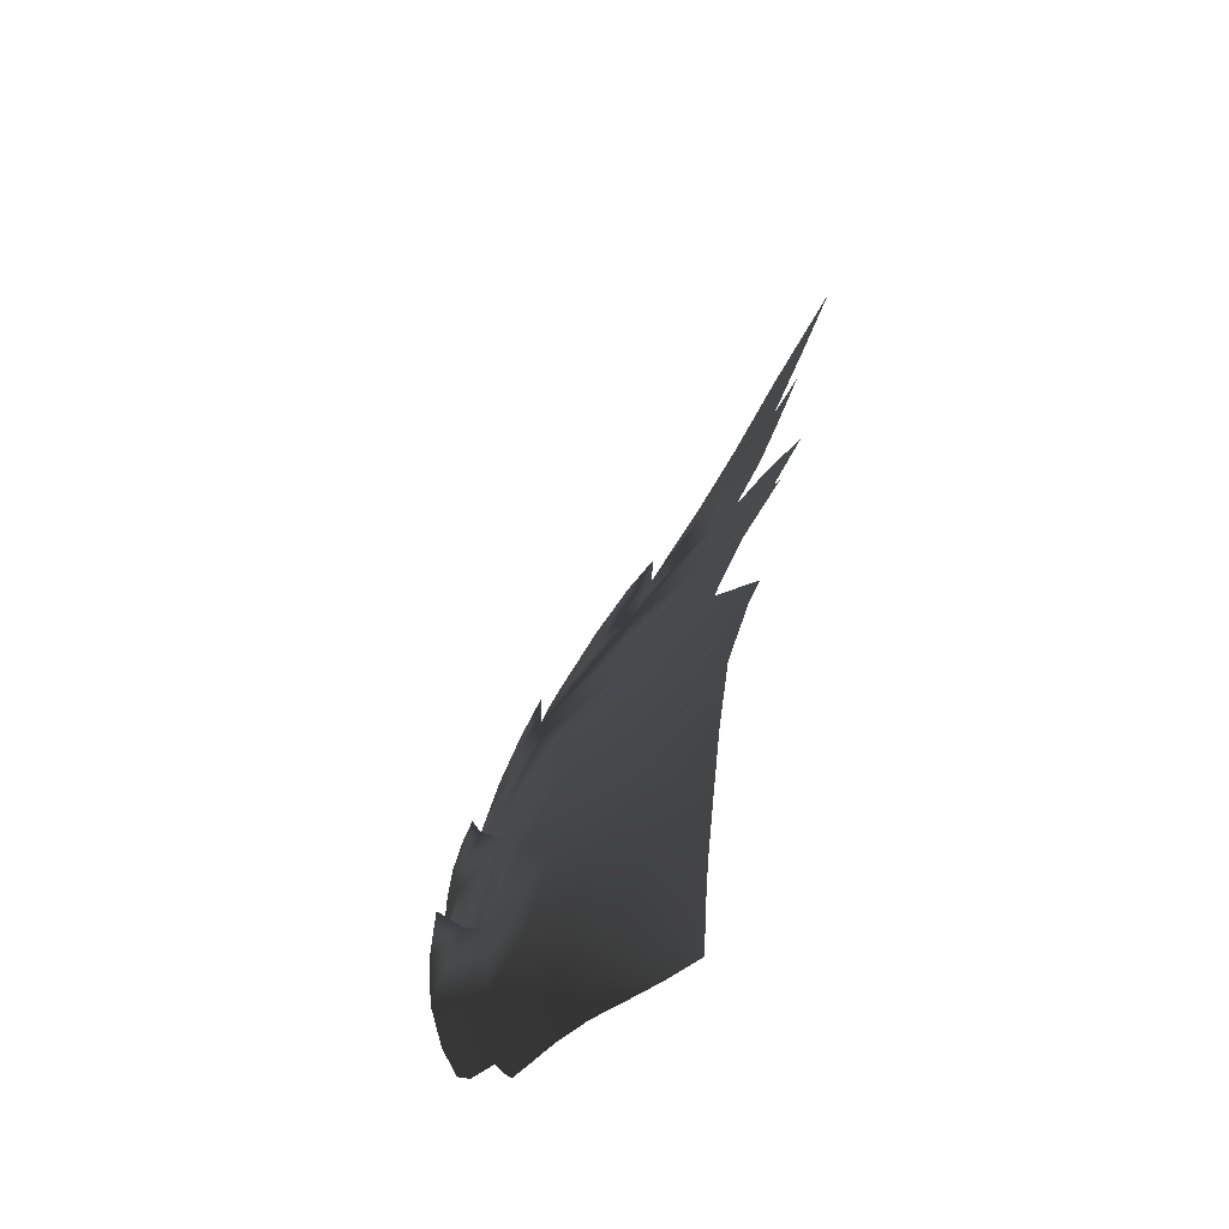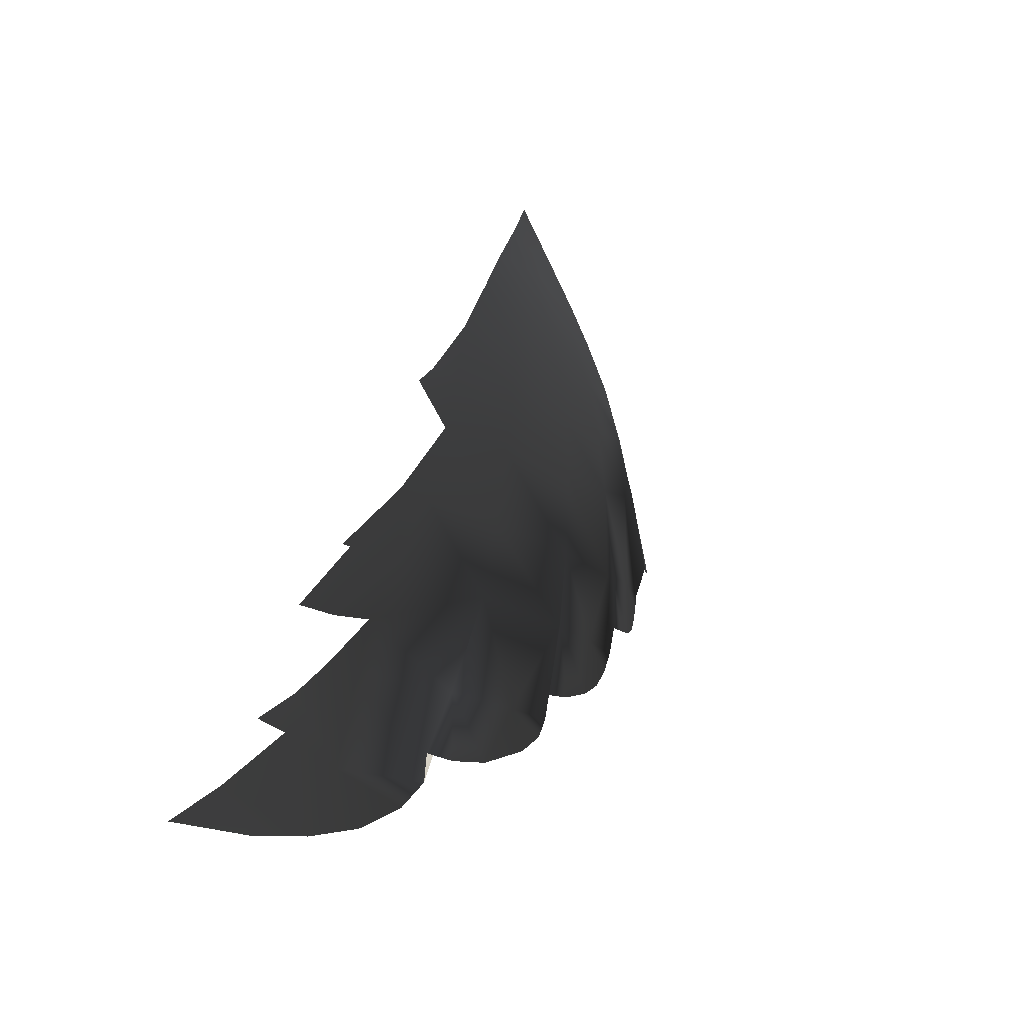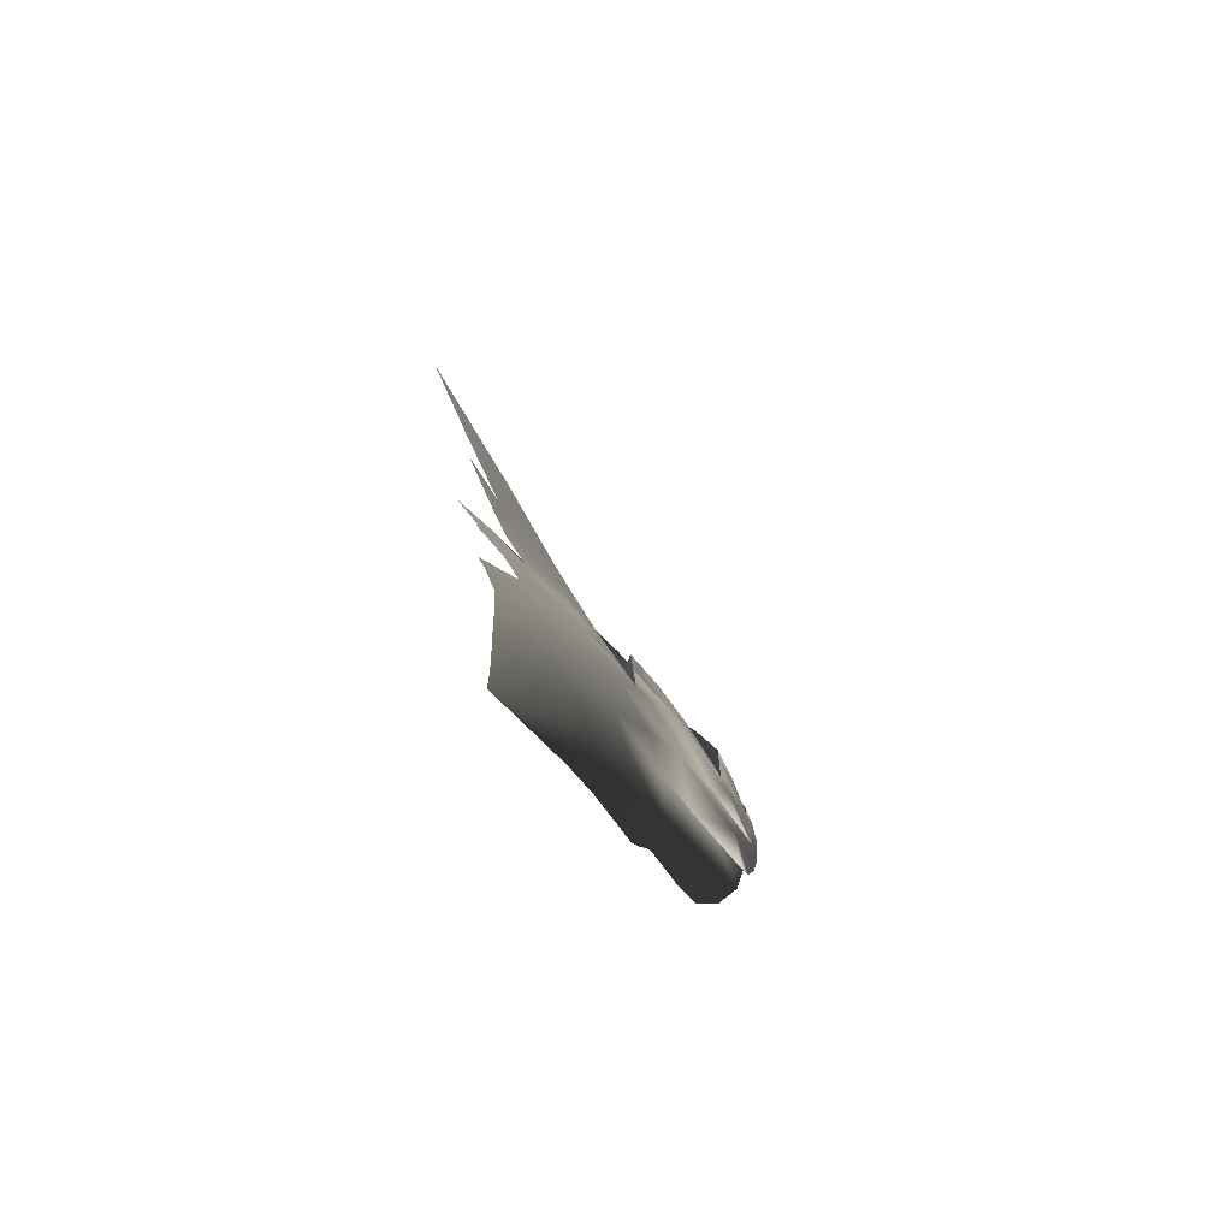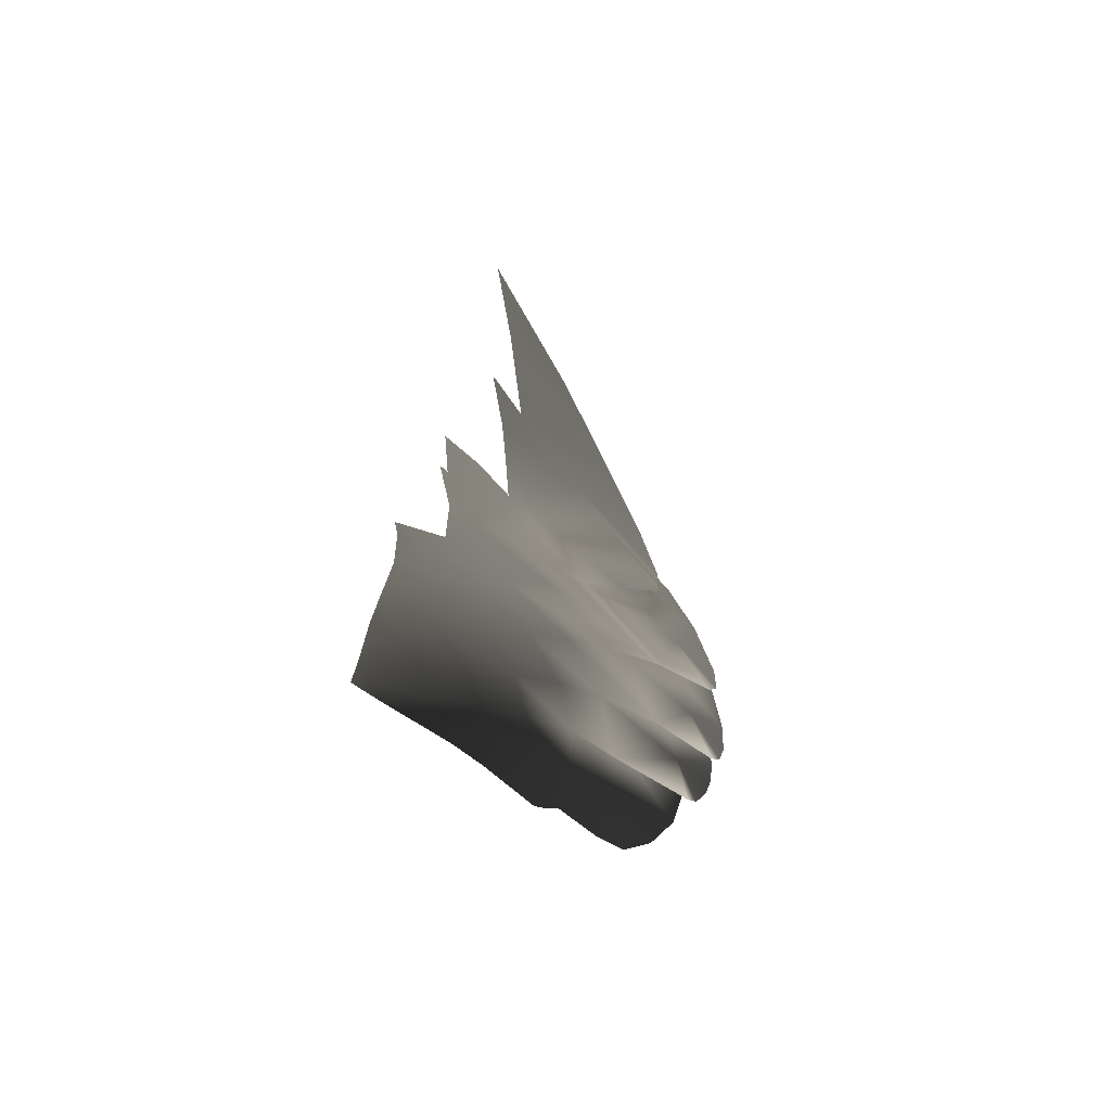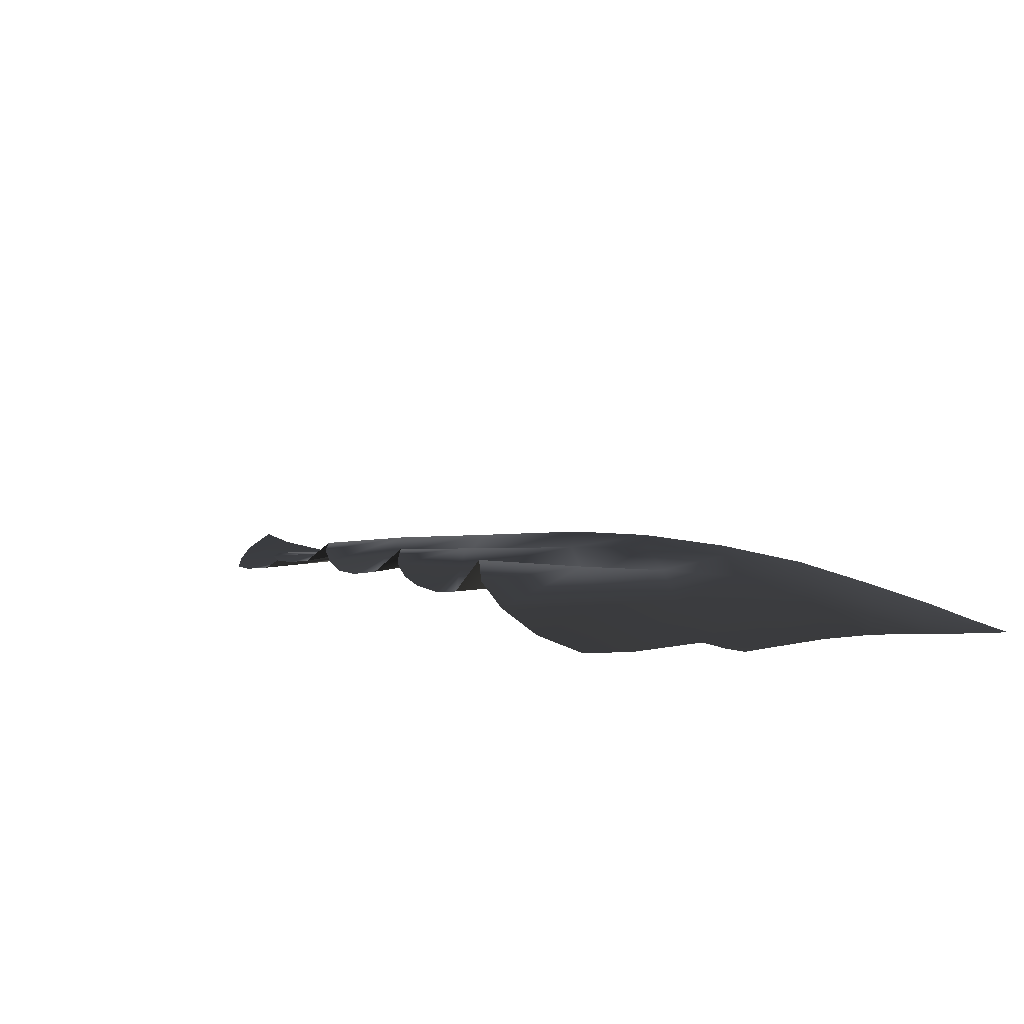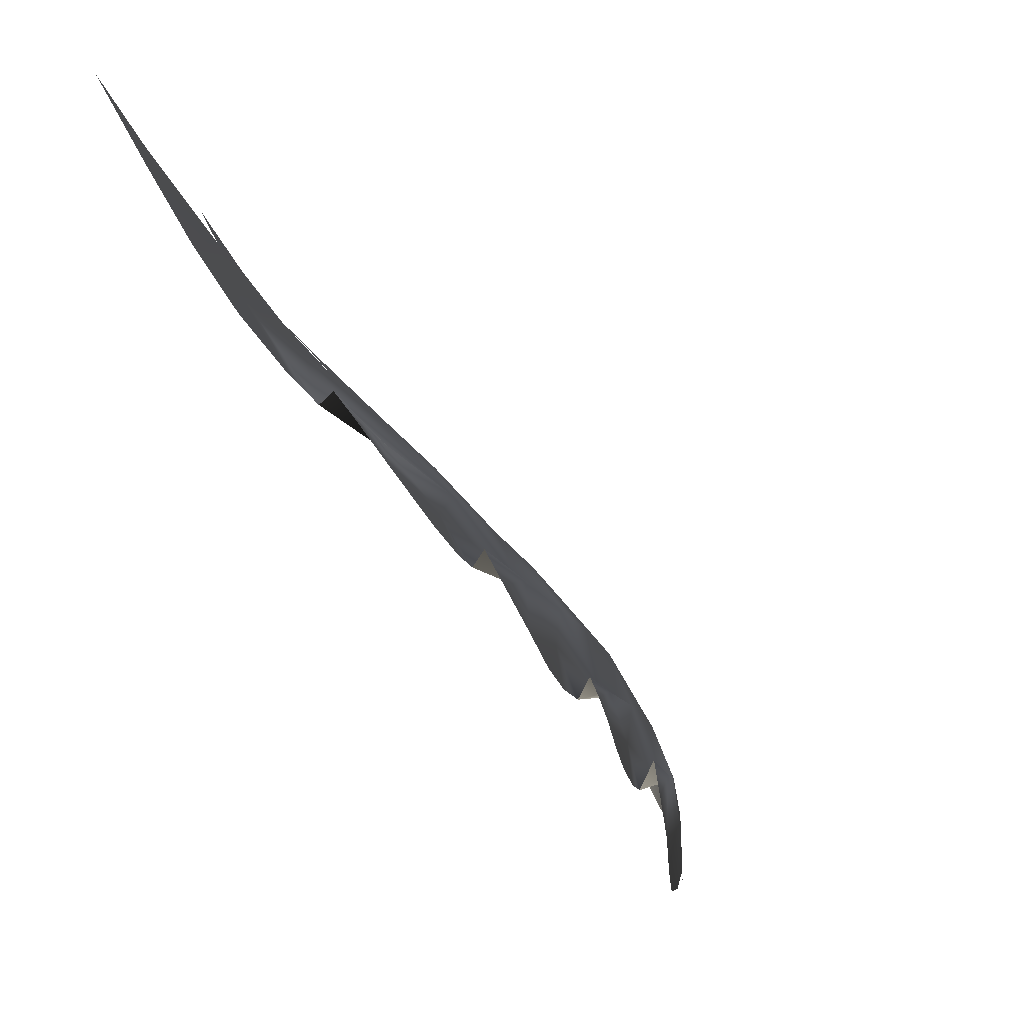
<metadata>
{"format":"obj","ext":"obj","renderer":"f3d","projection":"perspective","resolution":1024,"background":"white","views":[{"elev":-8.0,"azim":-170.8,"up":"+Z"},{"elev":75.2,"azim":18.7,"up":"+Z"},{"elev":-65.6,"azim":-3.1,"up":"+Y"},{"elev":20.1,"azim":-13.9,"up":"+Z"},{"elev":-51.3,"azim":119.5,"up":"+Z"},{"elev":-5.9,"azim":38.7,"up":"+Z"}]}
</metadata>
<code>
o final.028_final.098
v 187.3 7.781 210.4
v 186.4 9.318 210.8
v 185.9 7.941 212.4
v 186.6 7.363 211.9
v 185.5 7.018 213.7
v 191 15.93 201.5
v 190.6 15.82 202.5
v 191.3 14.83 201.9
v 191.4 15 201.5
v 191.3 15.66 200.7
v 191.4 15.27 201.1
v 189.7 19.54 199.9
v 190.4 18.44 199.8
v 190.1 18.84 198.6
v 188 8.311 209.2
v 187.3 9.153 209.6
v 188.5 9.018 208.2
v 189.3 18.87 202.1
v 189.9 17.6 202.3
v 190.3 18.07 200.7
v 191.2 16.9 199.7
v 190.9 17.42 199
v 186.2 10.1 210.5
v 187.5 18.25 204.6
v 187.1 19.57 204
v 186.1 19.38 204.8
v 187.8 16.98 205.2
v 186.4 18.03 205.6
v 186.8 13.4 208
v 186.8 15.07 207.1
v 186.3 14.98 207.5
v 188.2 15.29 205.8
v 186.6 16.76 206.2
v 185.9 9.319 211.5
v 188.7 18.53 203.4
v 189.1 17.31 203.7
v 185.8 17.5 206.4
v 185.9 17.98 205.9
v 188.5 13.68 206.3
v 186.8 12.1 208.6
v 190 13.98 204.4
v 190 14.01 204.6
v 189.6 15.58 204.2
v 190.6 14.12 203.4
v 190.9 12.99 203.5
v 190.3 12.01 204.7
v 188.6 11.53 207
v 185.9 23.48 201
v 186.1 22.86 201.6
v 186.5 22.87 201.1
v 191.2 15.99 200.6
v 191.1 14.18 202.3
v 191.1 13.72 202.5
v 191.1 13.34 202.9
v 190.3 12.44 205.1
v 190.4 18.09 200.9
v 189.7 19.29 200.8
v 191 14.66 202.8
v 191.2 14.73 202.4
v 190.5 18.08 198.6
v 191.3 16.56 200.5
v 191.2 16.46 201.2
v 188.7 9.663 207.6
v 186.9 11.08 208.9
v 186.5 10.93 209.6
v 186.3 23.48 200.5
v 185.9 24.07 200.3
v 186.5 23.48 200
v 187 22.91 200.1
v 188.3 21.45 200.1
v 188.3 21.52 199.3
v 187.7 22.19 199.5
v 189 20.56 200
v 188.9 20.74 199.1
v 189.6 19.82 198.8
v 186 22.85 201.7
v 190.6 12.62 204.4
v 187.4 22.17 200.7
v 187.7 22.2 200.1
v 187.4 21 202.5
v 186.6 22.07 202
v 186 22 202.6
v 186.6 20.85 203.3
v 186 20.78 203.7
v 187.1 22.89 199.8
v 187.1 22.13 201.3
v 186.8 22.9 200.6
v 188.3 21.53 199.2
v 188.9 20.79 198.8
v 189.3 20.16 198.7
v 189.2 20.41 198.6
v 189 20.37 200.8
v 188.7 20.07 201.9
v 186 13.29 208.7
v 186.2 11.85 209.3
v 188.1 19.8 203
v 190.4 11.6 204.9
v 189.7 11.83 205.7
v 190.1 11.14 205.5
v 185.6 11.73 209.8
v 189.6 10.53 206.5
v 188.6 11.54 207.1
v 190.5 15.77 202.4
v 185.8 13.27 208.8
v 188.6 10.16 207.9
v 189 10.25 207.4
v 188.2 21.35 200.7
v 187.9 21.2 201.6
f 3 2 1
f 5 3 4
f 4 3 1
f 8 7 6
f 8 6 9
f 11 6 10
f 9 6 11
f 14 13 12
f 1 16 15
f 15 16 17
f 20 19 18
f 13 22 21
f 16 1 2
f 23 16 2
f 26 25 24
f 28 24 27
f 31 30 29
f 33 27 32
f 30 31 33
f 23 2 34
f 19 36 35
f 28 33 37
f 37 38 28
f 26 28 38
f 40 29 39
f 41 39 32
f 30 32 39
f 41 43 42
f 44 42 43
f 42 44 45
f 41 42 46
f 40 39 47
f 50 49 48
f 20 6 19
f 19 6 7
f 20 51 6
f 10 6 51
f 53 44 52
f 54 44 53
f 45 44 54
f 42 55 46
f 56 51 20
f 20 57 56
f 21 56 13
f 13 56 57
f 52 7 58
f 58 7 59
f 59 7 8
f 13 60 22
f 13 14 60
f 56 21 61
f 56 62 51
f 56 61 62
f 16 64 63
f 17 16 63
f 40 64 65
f 65 64 16
f 16 23 65
f 50 48 66
f 66 48 67
f 66 67 68
f 69 66 68
f 72 71 70
f 74 73 70
f 75 12 73
f 49 76 48
f 42 77 55
f 42 45 77
f 69 79 78
f 82 81 80
f 82 76 81
f 84 83 25
f 84 82 83
f 69 68 85
f 87 78 86
f 50 66 87
f 69 87 66
f 71 72 88
f 74 71 88
f 88 89 74
f 75 74 90
f 90 74 89
f 90 89 91
f 27 36 43
f 43 32 27
f 93 92 57
f 57 18 93
f 18 57 20
f 36 27 24
f 24 28 26
f 29 94 31
f 32 30 33
f 27 33 28
f 29 95 94
f 29 40 95
f 35 24 25
f 24 35 36
f 35 18 19
f 25 96 35
f 96 93 18
f 18 35 96
f 99 98 97
f 32 43 41
f 98 39 41
f 39 29 30
f 98 41 46
f 97 98 46
f 94 95 100
f 101 98 99
f 47 39 102
f 39 98 102
f 101 102 98
f 103 43 36
f 103 44 43
f 36 19 103
f 7 103 19
f 7 52 103
f 103 52 44
f 12 57 92
f 57 12 13
f 94 104 31
f 63 47 102
f 63 64 47
f 47 64 40
f 63 102 105
f 92 73 12
f 70 79 72
f 70 71 74
f 73 74 75
f 12 75 14
f 105 102 106
f 106 102 101
f 73 92 107
f 107 70 73
f 79 70 107
f 107 78 79
f 92 93 108
f 108 107 92
f 78 107 108
f 108 86 78
f 81 86 108
f 81 50 86
f 81 76 49
f 81 49 50
f 108 80 81
f 93 96 80
f 80 108 93
f 96 25 83
f 83 80 96
f 80 83 82
f 25 26 84
f 79 85 72
f 79 69 85
f 78 87 69
f 86 50 87

</code>
